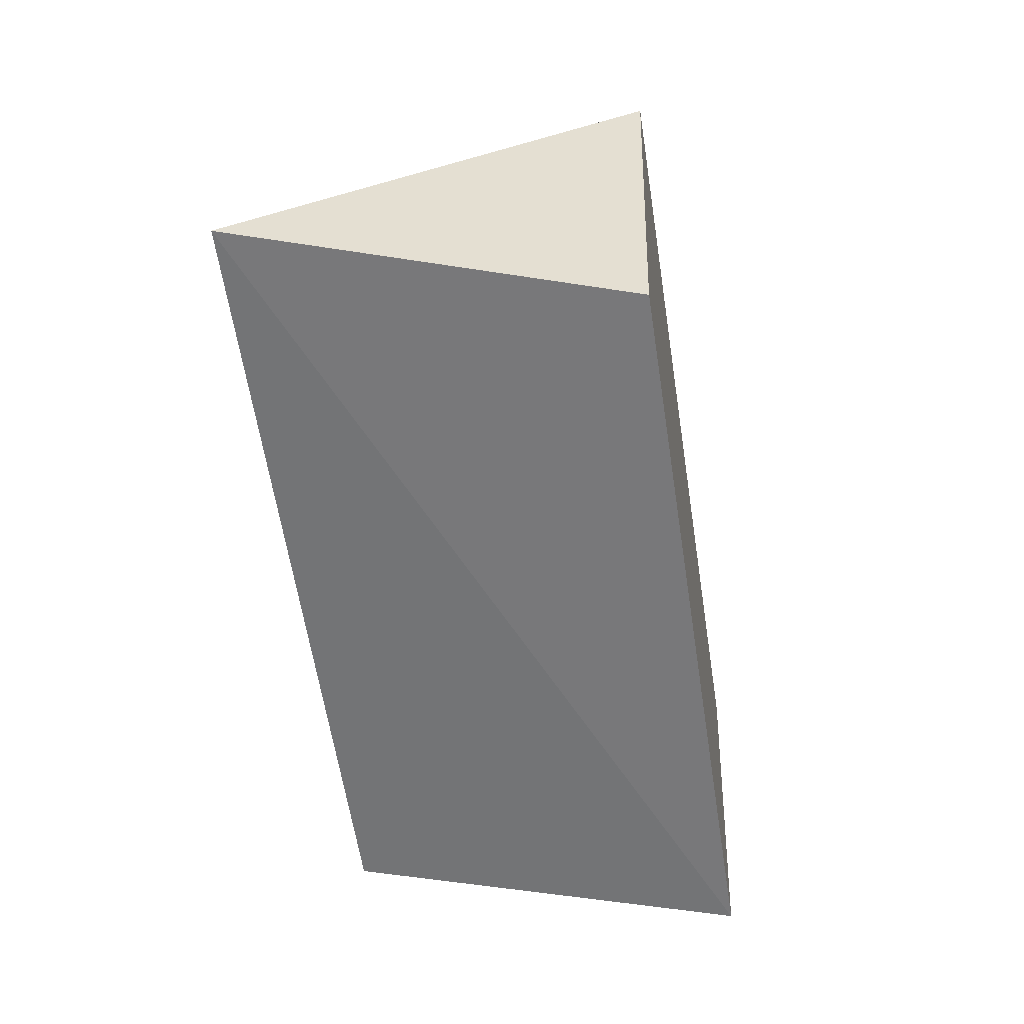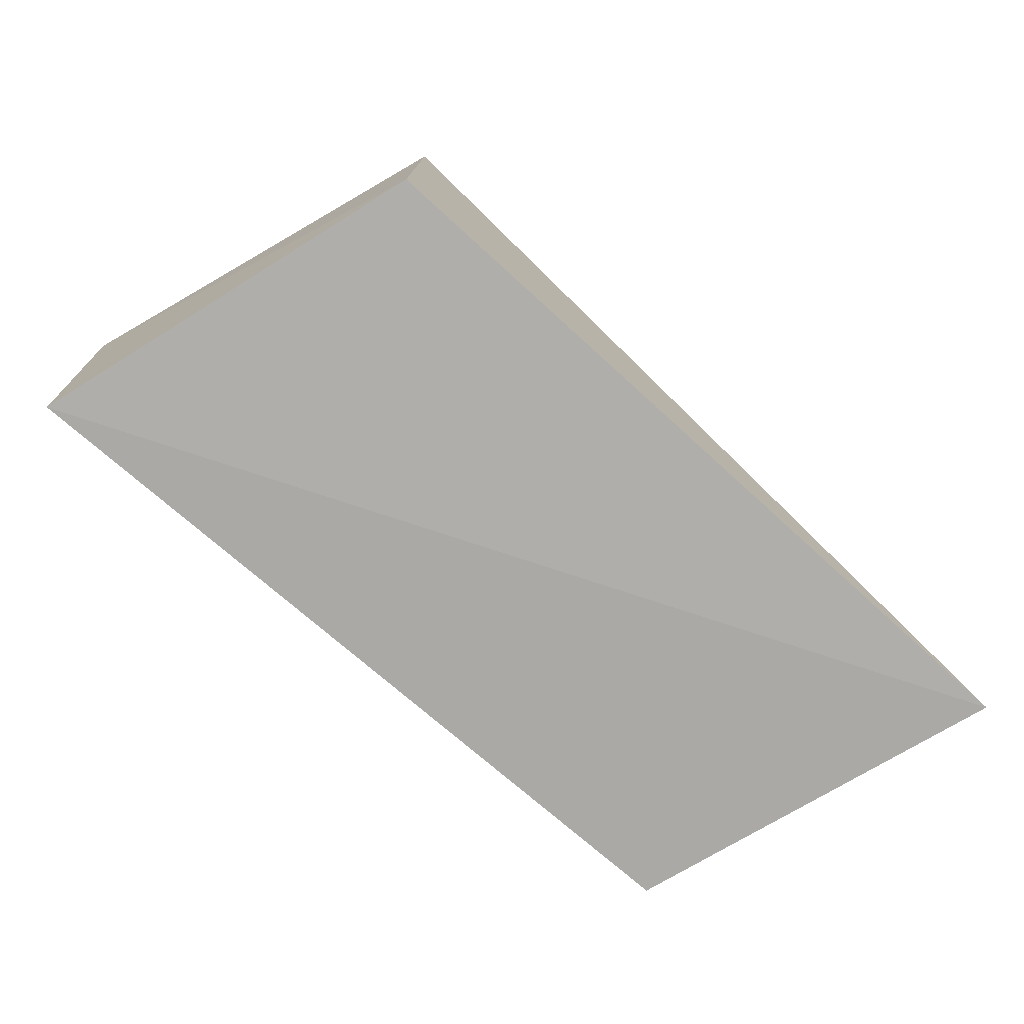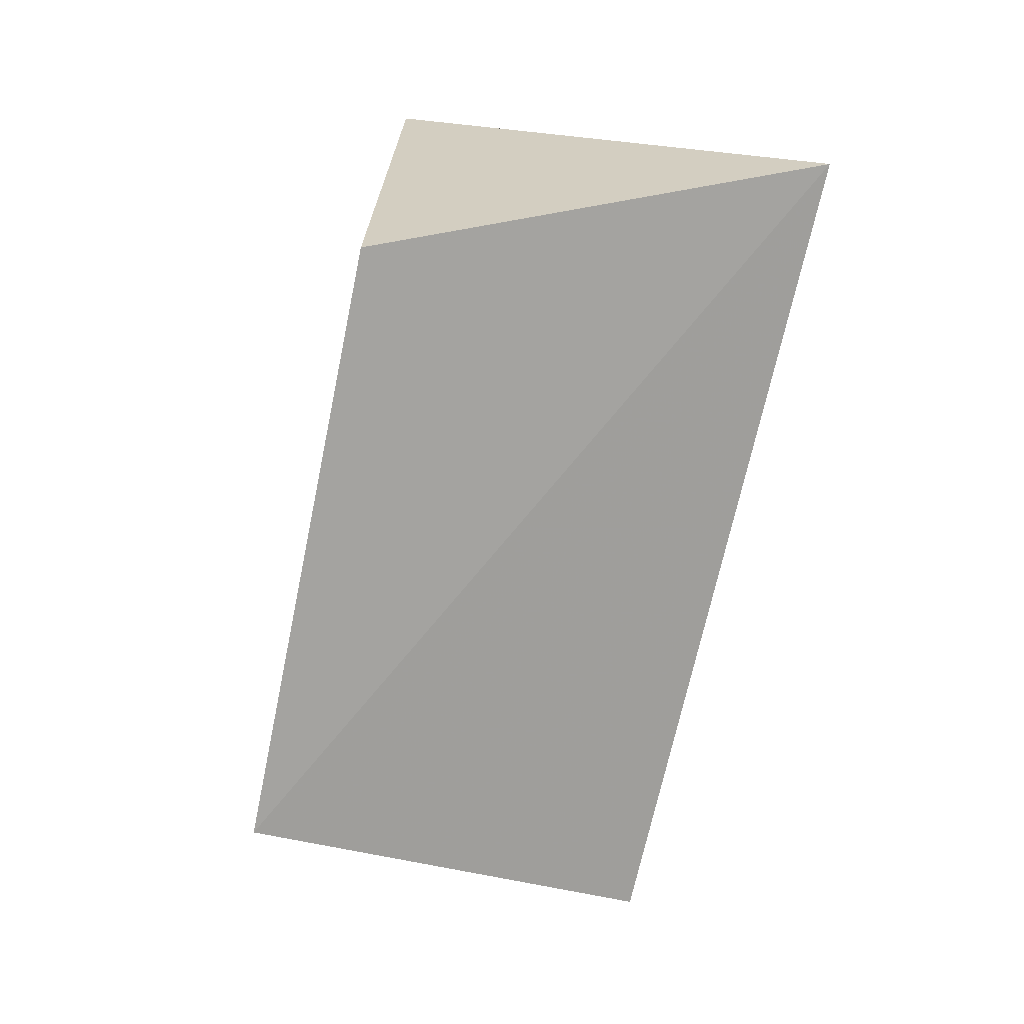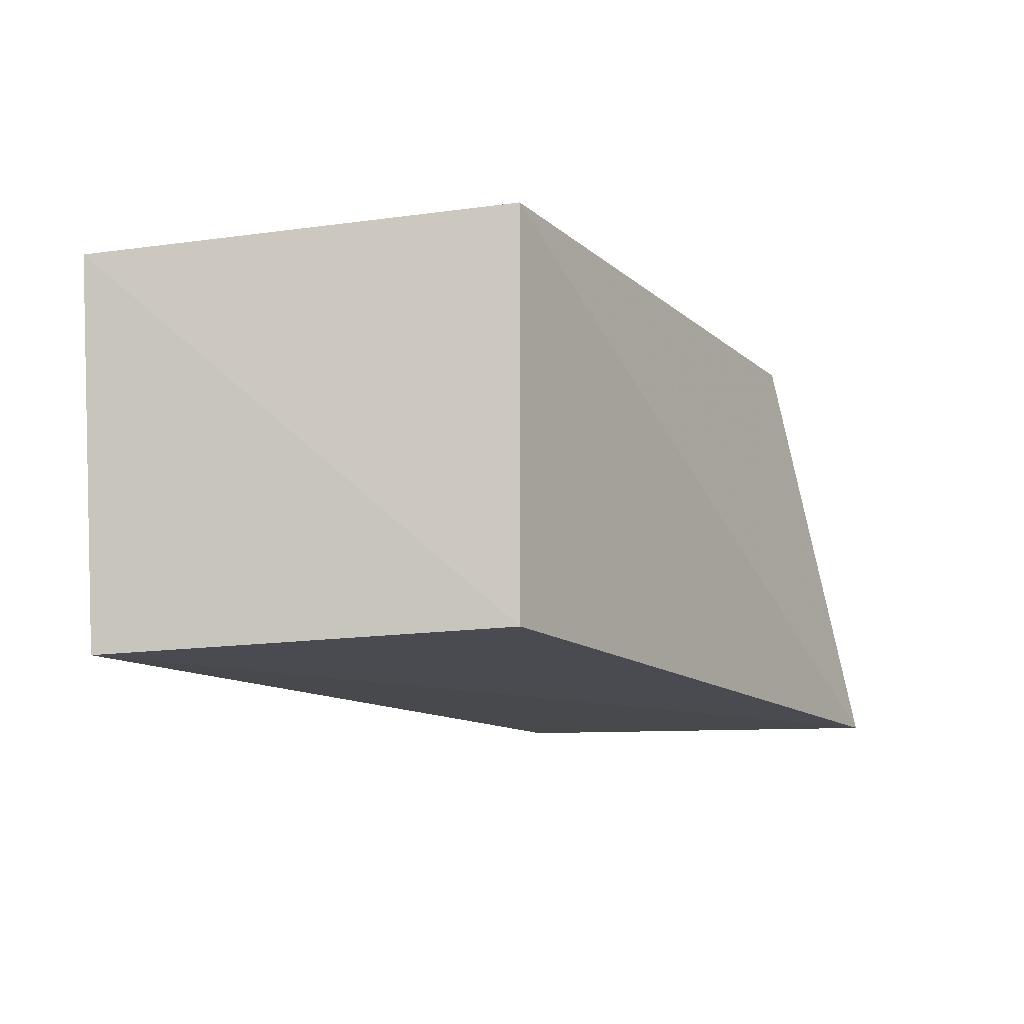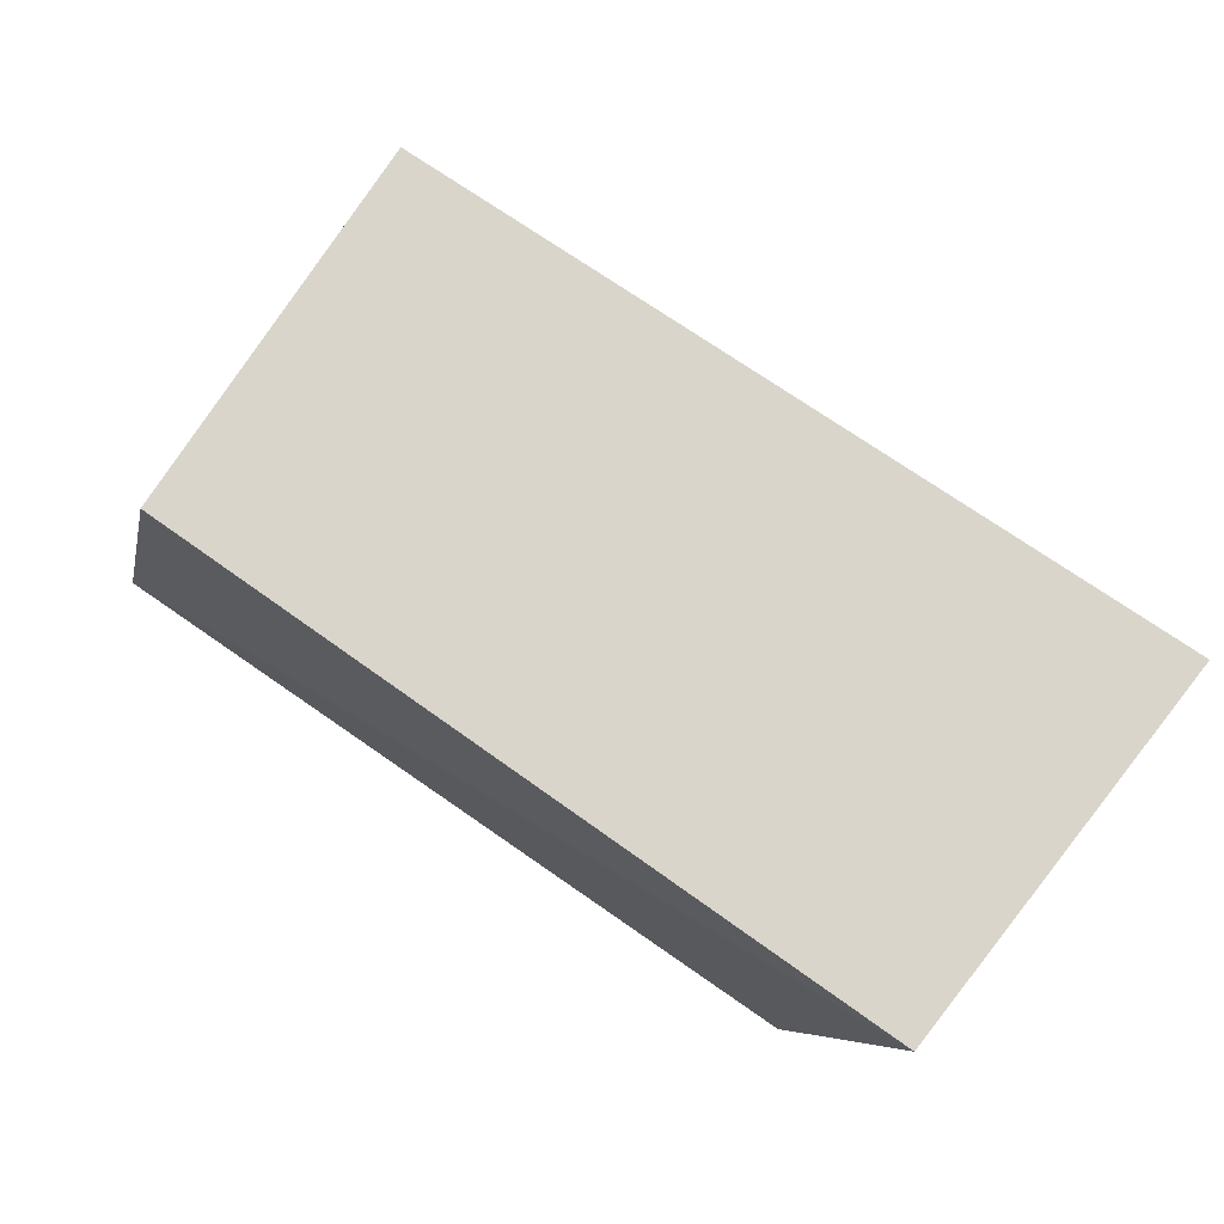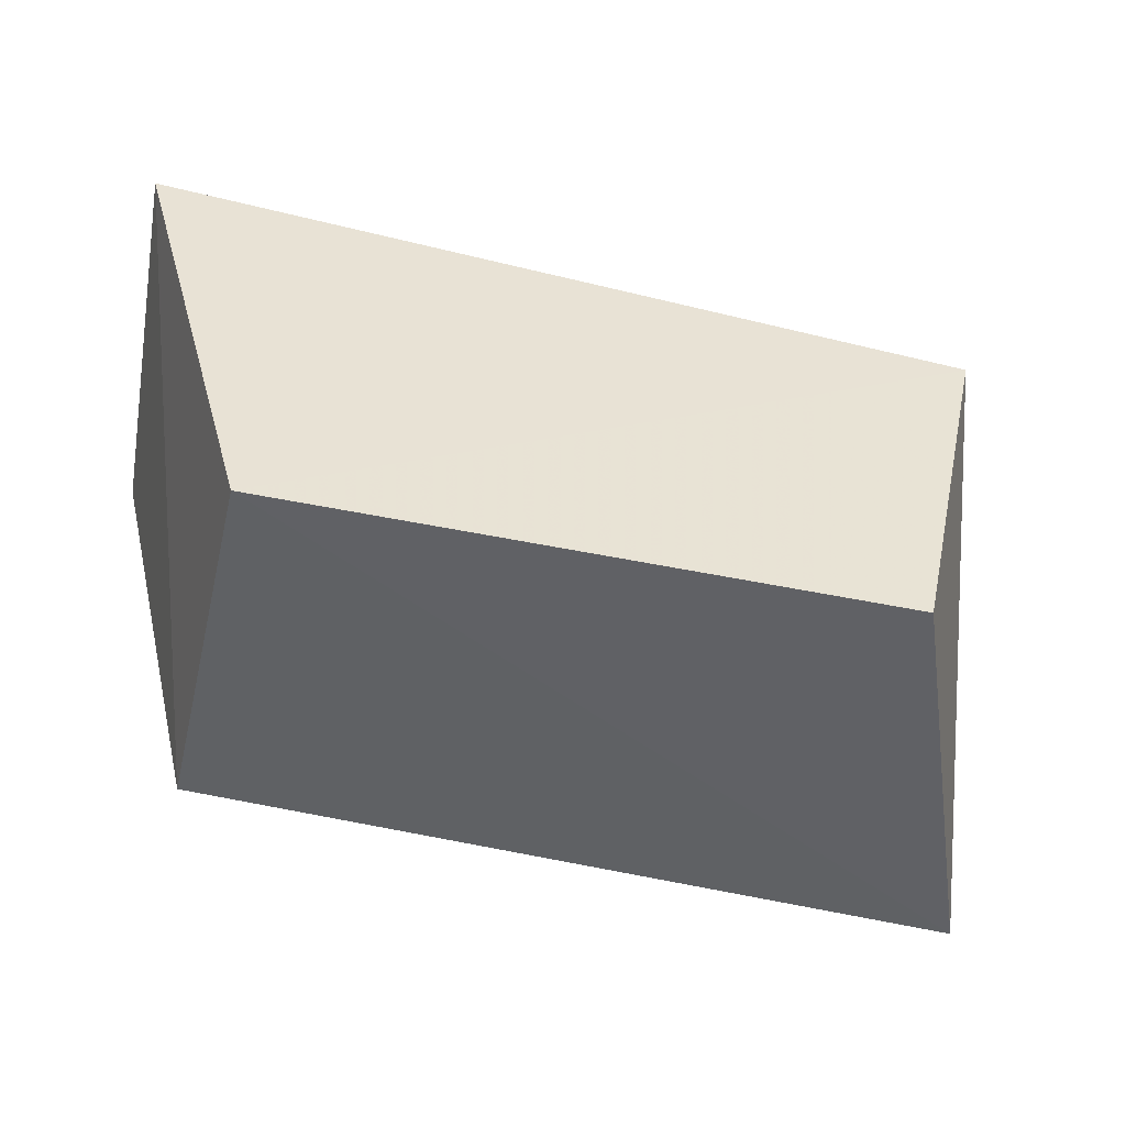
<metadata>
{"format":"obj","ext":"obj","renderer":"f3d","projection":"perspective","resolution":1024,"background":"white","views":[{"elev":-57.1,"azim":95.4,"up":"+Z"},{"elev":-76.4,"azim":-44.3,"up":"+Z"},{"elev":-72.9,"azim":78.4,"up":"+Y"},{"elev":-13.2,"azim":-60.5,"up":"+Z"},{"elev":73.1,"azim":-144.2,"up":"+Y"},{"elev":-45.7,"azim":-13.6,"up":"+Y"}]}
</metadata>
<code>
v 0.1195 -0.01345 -0.09849
v 0.1766 -0.02322 -0.2382
v 0.1491 0.1135 -0.101
v -0.1334 0.1313 -0.1024
v -0.09261 -0.01345 -0.2348
v 0.1416 0.1083 -0.2364
v -0.09261 -0.01345 -0.09849
v -0.1268 0.125 -0.2375
f 1 2 3
f 6 3 2
f 6 4 3
f 7 1 3
f 7 3 4
f 7 4 5
f 7 5 2
f 7 2 1
f 8 5 4
f 8 4 6
f 8 6 2
f 8 2 5

</code>
